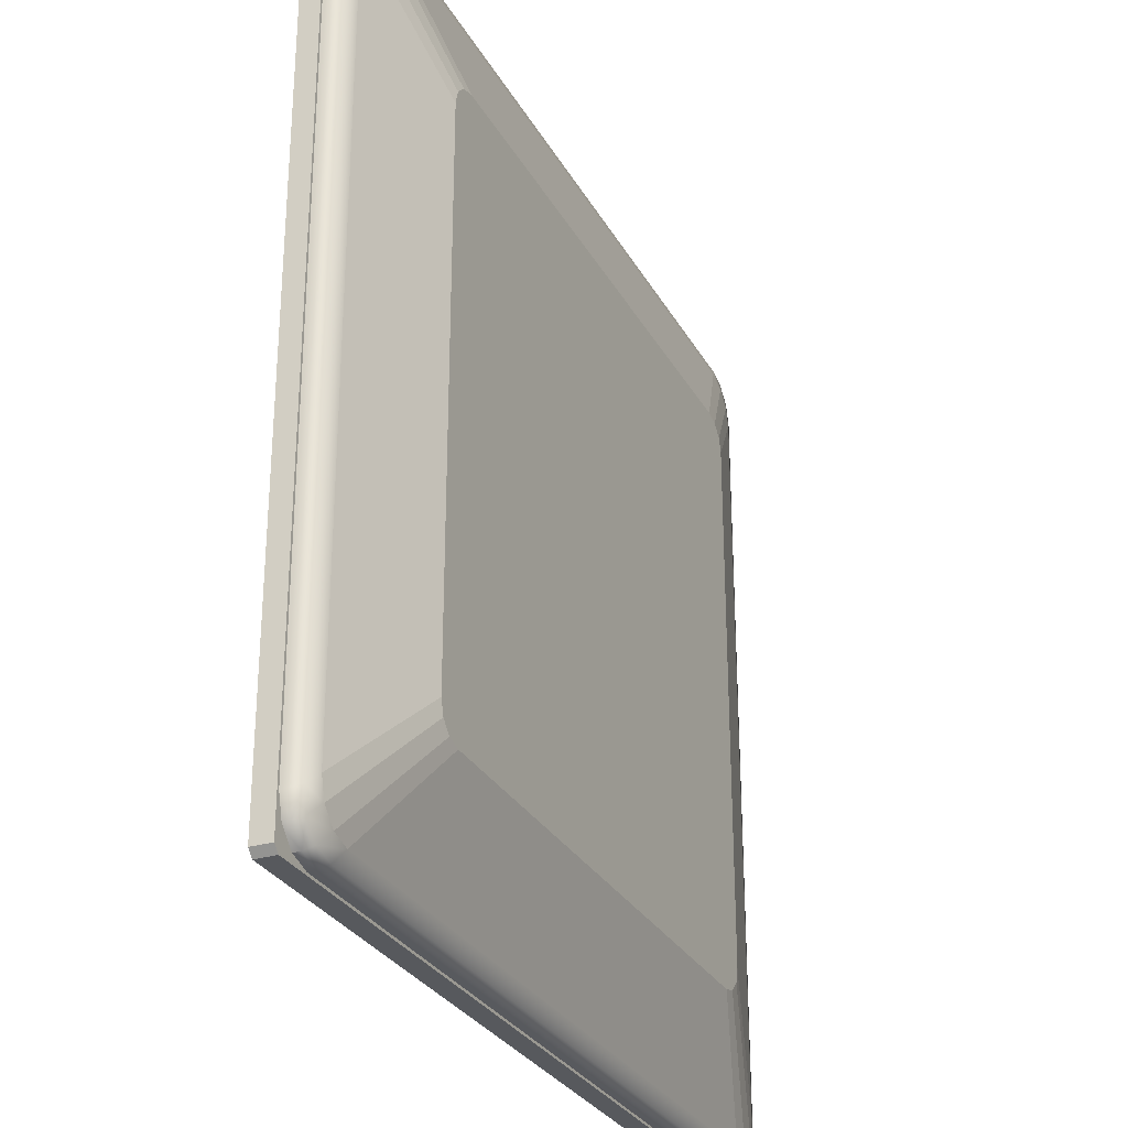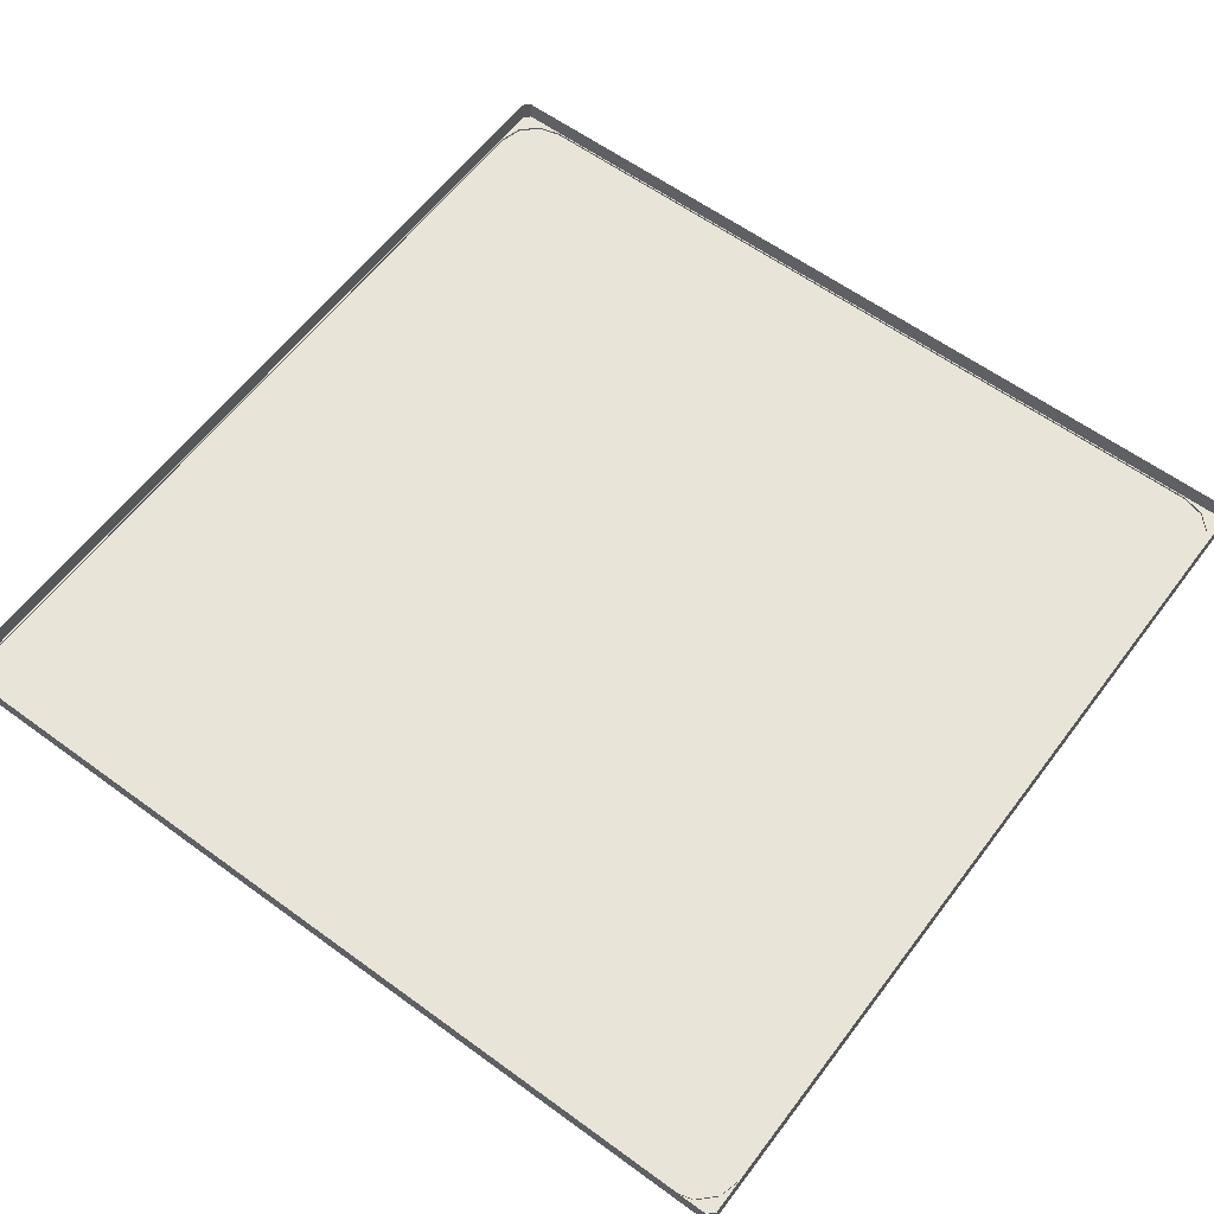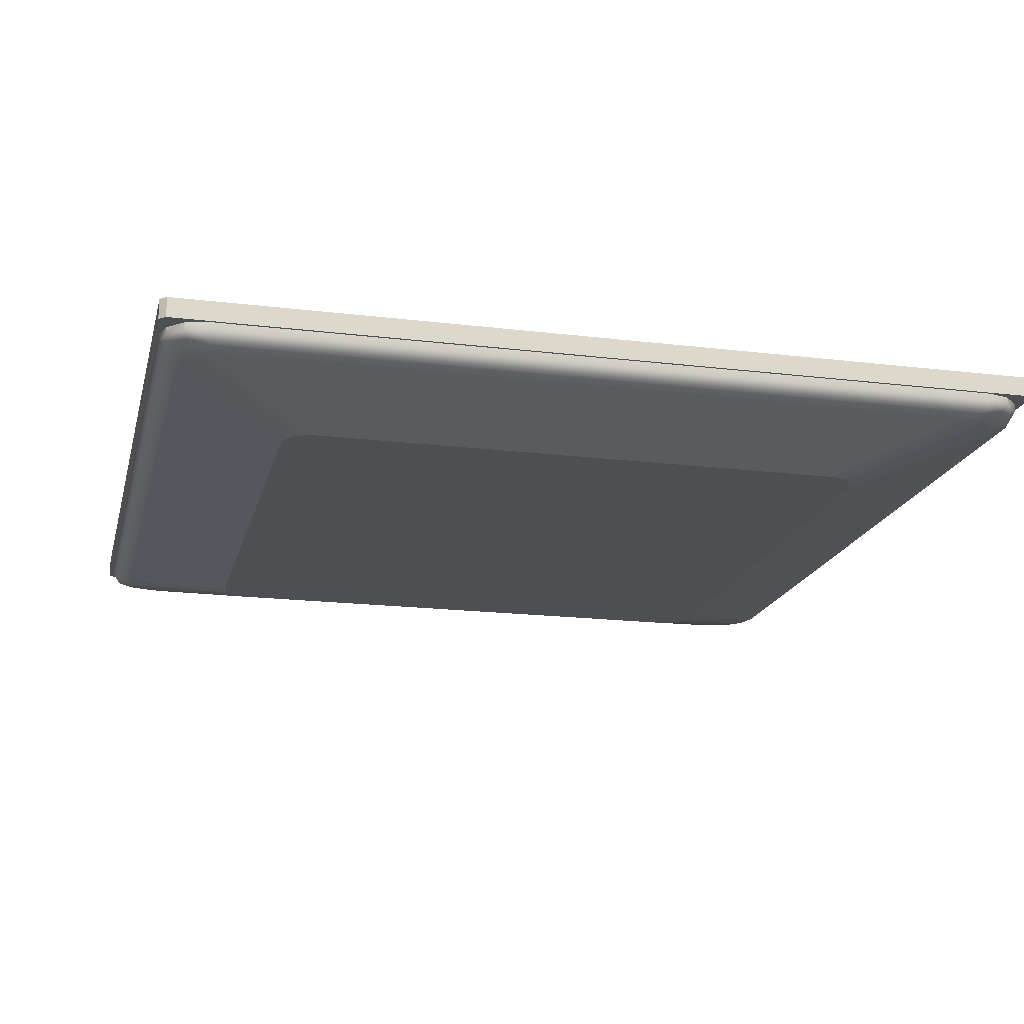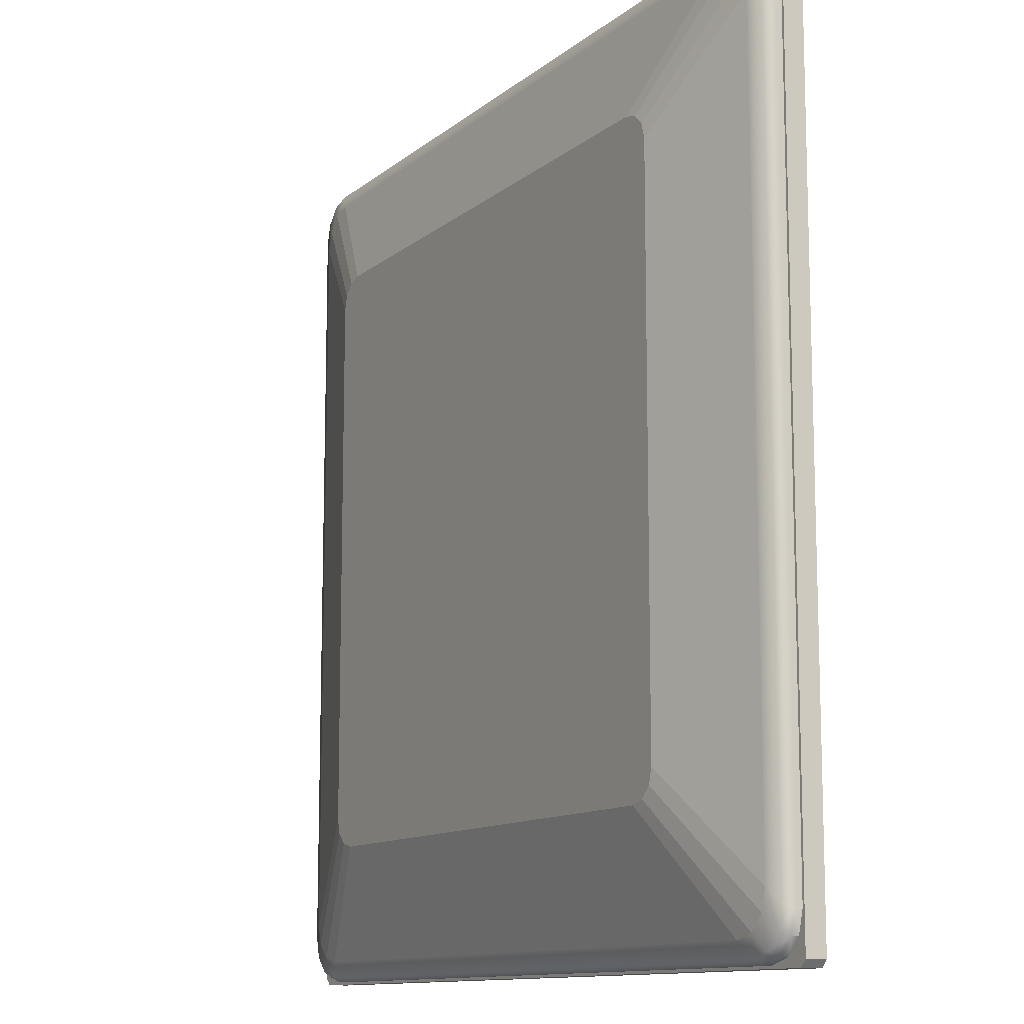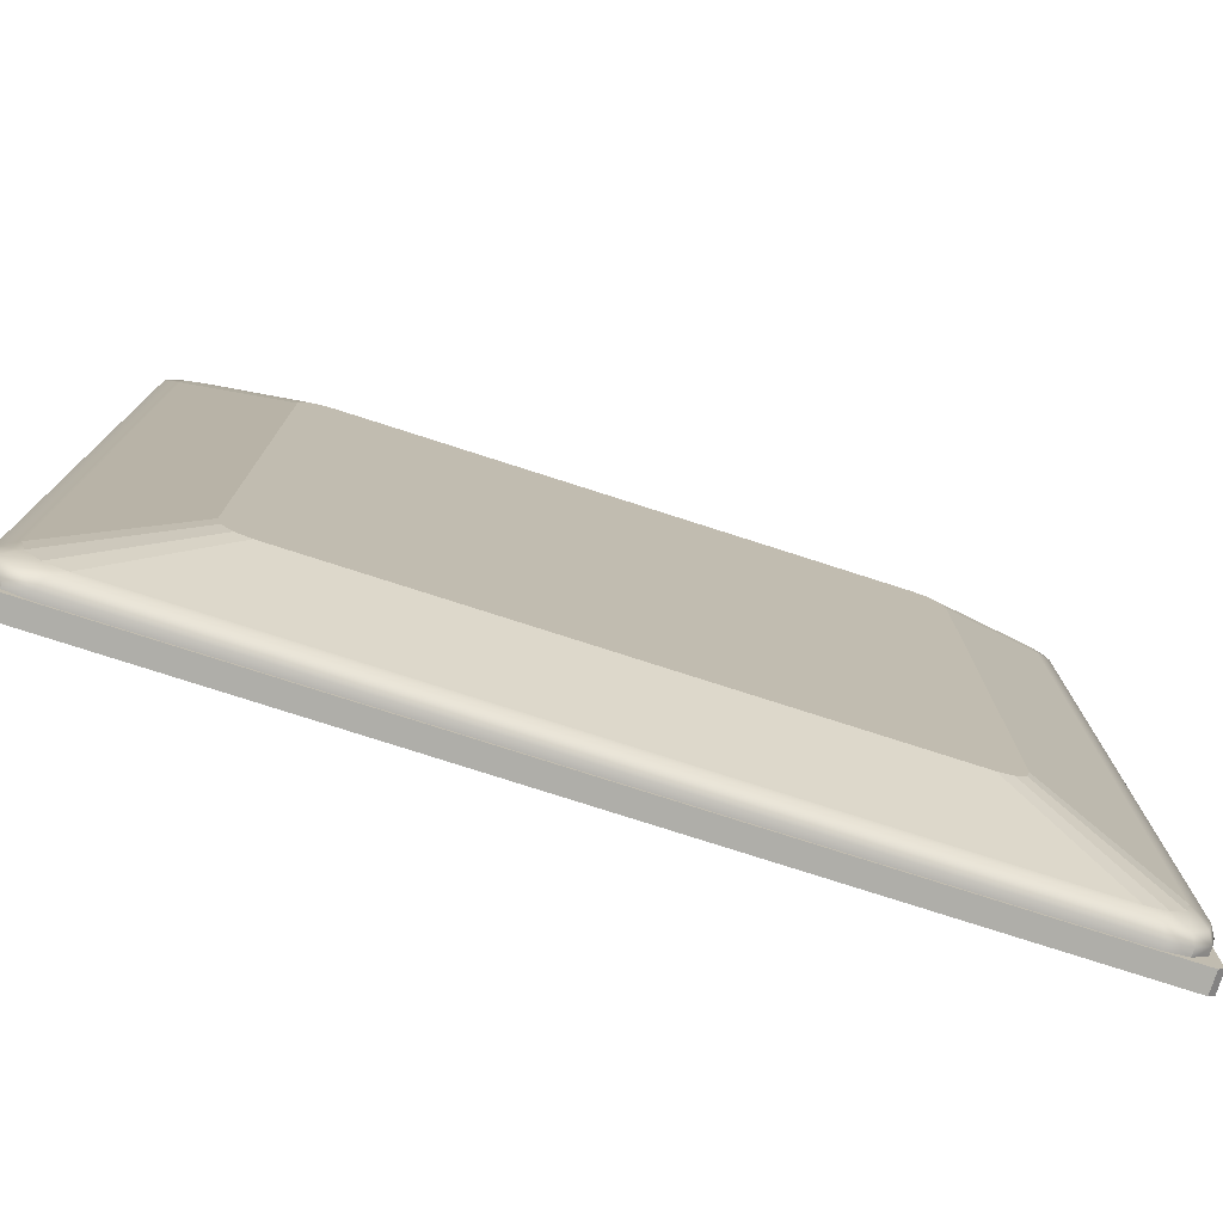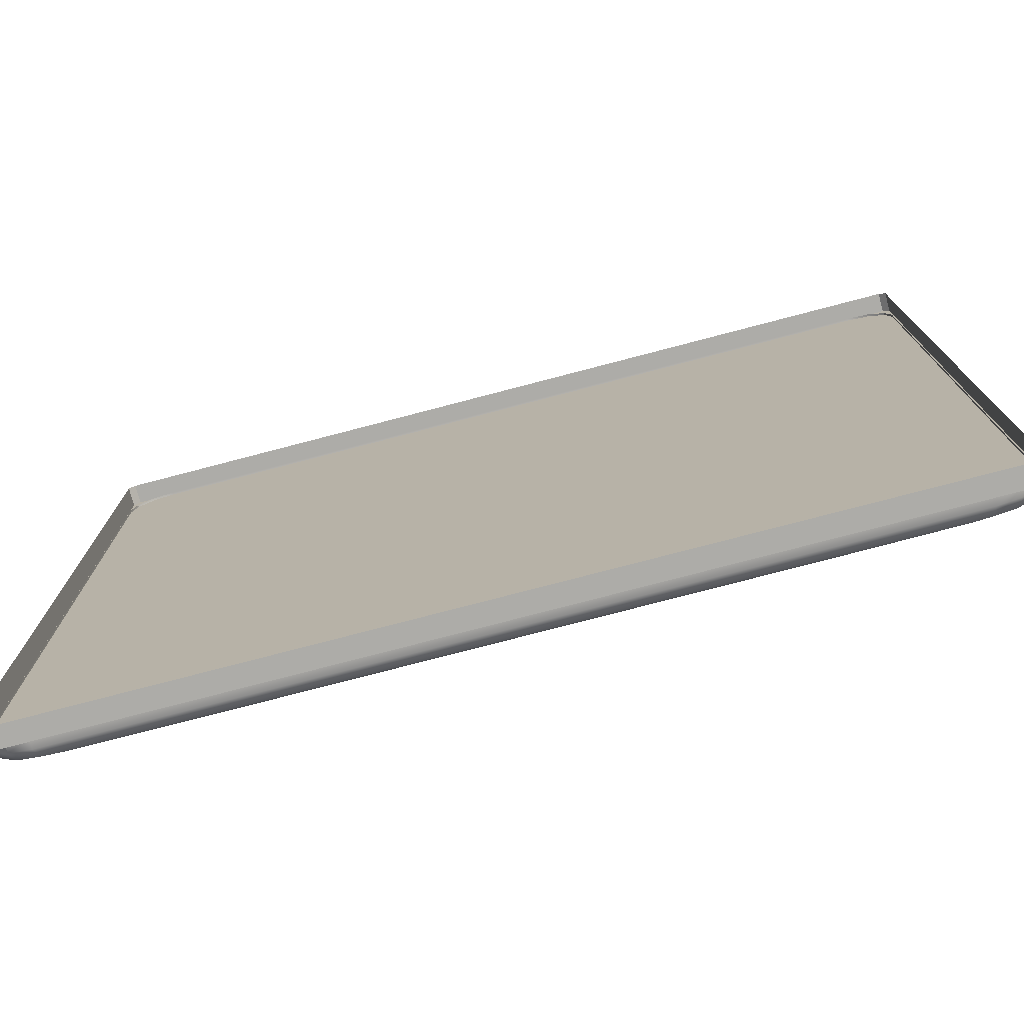
<metadata>
{"format":"obj","ext":"obj","renderer":"f3d","projection":"perspective","resolution":1024,"background":"white","views":[{"elev":-29.1,"azim":-66.0,"up":"+Z"},{"elev":60.2,"azim":126.8,"up":"+Y"},{"elev":-18.1,"azim":166.6,"up":"+Y"},{"elev":-11.7,"azim":60.9,"up":"+Z"},{"elev":-77.5,"azim":-17.8,"up":"+Z"},{"elev":-76.6,"azim":-165.3,"up":"+Z"}]}
</metadata>
<code>
g default
v 3.58 3.013 0.3438
v 3.586 3.013 0.3635
v 3.6 3.013 0.3779
v 3.62 3.013 0.3832
v 4.368 3.013 0.3438
v 4.329 3.013 0.3832
v 4.348 3.013 0.3779
v 4.363 3.013 0.3635
v 3.6 3.013 -0.3993
v 3.586 3.013 -0.3848
v 3.58 3.013 -0.3651
v 3.62 3.013 -0.4045
v 4.363 3.013 -0.3848
v 4.348 3.013 -0.3993
v 4.329 3.013 -0.4045
v 4.368 3.013 -0.3651
v 4.35 2.992 -0.3499
v 4.35 2.992 0.3285
v 4.345 2.992 0.3468
v 4.332 2.992 0.3603
v 4.313 2.992 0.3652
v 3.635 2.992 0.3652
v 3.617 2.992 0.3603
v 3.603 2.992 0.3468
v 3.598 2.992 0.3285
v 3.598 2.992 -0.3499
v 3.603 2.992 -0.3682
v 3.617 2.992 -0.3816
v 3.635 2.992 -0.3865
v 4.313 2.992 -0.3865
v 4.332 2.992 -0.3816
v 4.345 2.992 -0.3682
v 3.62 3.004 0.3832
v 3.623 2.996 0.3789
v 4.329 3.004 0.3832
v 4.325 2.996 0.3789
v 3.58 3.004 0.3438
v 3.585 2.996 0.3401
v 3.58 3.004 -0.3651
v 3.585 2.996 -0.3615
v 3.62 3.004 -0.4045
v 3.623 2.996 -0.4003
v 4.329 3.004 -0.4045
v 4.325 2.996 -0.4003
v 4.368 3.004 0.3438
v 4.364 2.996 0.3401
v 4.368 3.004 -0.3651
v 4.364 2.996 -0.3615
v 3.586 3.004 0.3635
v 3.589 2.996 0.3598
v 3.6 3.004 0.3779
v 3.604 2.996 0.374
v 4.348 3.004 0.3779
v 4.345 2.996 0.374
v 4.363 3.004 0.3635
v 4.359 2.996 0.3598
v 3.586 3.004 -0.3848
v 3.589 2.996 -0.3812
v 3.6 3.004 -0.3993
v 3.604 2.996 -0.3954
v 4.348 3.004 -0.3993
v 4.345 2.996 -0.3954
v 4.363 3.004 -0.3848
v 4.359 2.996 -0.3812
v 4.247 2.962 -0.2573
v 4.247 2.962 0.236
v 4.244 2.962 0.2493
v 4.234 2.962 0.2591
v 4.221 2.962 0.2627
v 3.727 2.962 0.2627
v 3.714 2.962 0.2591
v 3.704 2.962 0.2493
v 3.701 2.962 0.236
v 3.701 2.962 -0.2573
v 3.704 2.962 -0.2707
v 3.714 2.962 -0.2804
v 3.727 2.962 -0.284
v 4.221 2.962 -0.284
v 4.234 2.962 -0.2804
v 4.244 2.962 -0.2707
v 3.727 2.962 -0.2573
v 3.727 2.962 0.236
v 4.221 2.962 0.236
v 4.221 2.962 -0.2573
v 3.727 2.962 -0.2707
v 4.221 2.962 -0.2707
v 4.221 2.962 0.2493
v 3.727 2.962 0.2493
v 3.578 3.011 0.3795
v 3.584 3.011 0.3855
v 3.578 3.029 0.3795
v 3.584 3.029 0.3855
v 4.37 3.011 0.3795
v 4.364 3.011 0.3855
v 4.364 3.029 0.3855
v 4.37 3.029 0.3795
v 3.584 3.029 -0.4068
v 3.578 3.029 -0.4009
v 3.578 3.011 -0.4009
v 3.584 3.011 -0.4068
v 4.37 3.029 -0.4009
v 4.364 3.029 -0.4068
v 4.37 3.011 -0.4009
v 4.364 3.011 -0.4068
g bigVentilation_05 ceilingAndFloor
f 92 90 94 95
f 100 97 102 104
f 96 93 103 101
f 98 99 89 91
f 75 85 81 74
f 33 34 36 35
f 34 33 51 52
f 35 36 54 53
f 37 38 50 49
f 38 37 39 40
f 40 39 57 58
f 41 42 60 59
f 42 41 43 44
f 44 43 61 62
f 45 46 48 47
f 46 45 55 56
f 47 48 64 63
f 49 50 52 51
f 53 54 56 55
f 58 57 59 60
f 62 61 63 64
f 4 33 35 6
f 41 12 15 43
f 5 45 47 16
f 11 39 37 1
f 37 49 2 1
f 49 51 3 2
f 51 33 4 3
f 35 53 7 6
f 53 55 8 7
f 55 45 5 8
f 11 10 57 39
f 10 9 59 57
f 9 12 41 59
f 15 14 61 43
f 14 13 63 61
f 13 16 47 63
f 48 46 18 17
f 46 56 19 18
f 56 54 20 19
f 54 36 21 20
f 36 34 22 21
f 34 52 23 22
f 52 50 24 23
f 50 38 25 24
f 38 40 26 25
f 40 58 27 26
f 58 60 28 27
f 60 42 29 28
f 42 44 30 29
f 44 62 31 30
f 62 64 32 31
f 64 48 17 32
f 17 18 66 65
f 18 19 67 66
f 19 20 68 67
f 20 21 69 68
f 21 22 70 69
f 22 23 71 70
f 23 24 72 71
f 24 25 73 72
f 25 26 74 73
f 26 27 75 74
f 27 28 76 75
f 28 29 77 76
f 29 30 78 77
f 30 31 79 78
f 31 32 80 79
f 32 17 65 80
f 81 82 73 74
f 65 84 86 80
f 65 66 83 84
f 67 87 83 66
f 73 82 88 72
f 82 83 87 88
f 84 83 82 81
f 85 86 84 81
f 77 85 75 76
f 78 86 85 77
f 80 86 78 79
f 69 87 67 68
f 88 87 69 70
f 72 88 70 71
f 93 94 90 89 99 100 104 103
f 89 90 92 91
f 94 93 96 95
f 98 97 100 99
f 102 101 103 104

</code>
